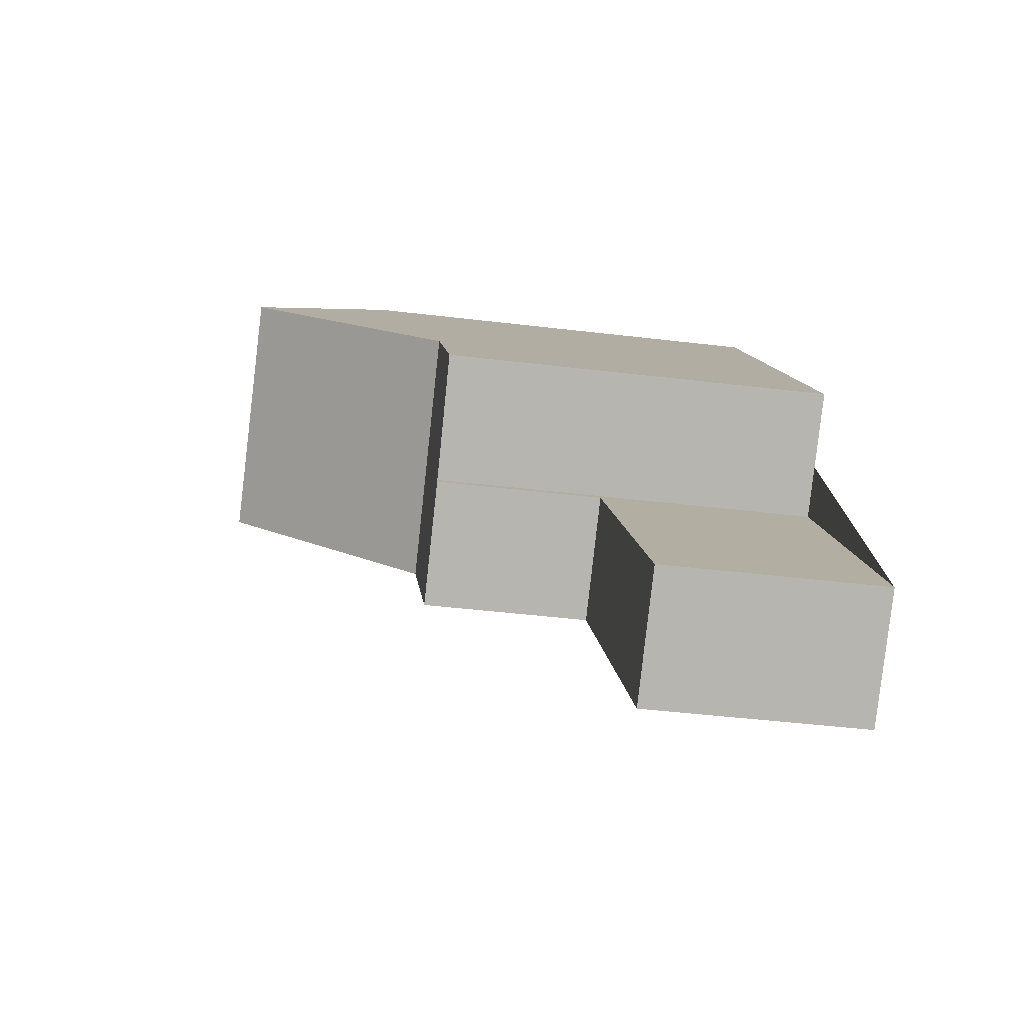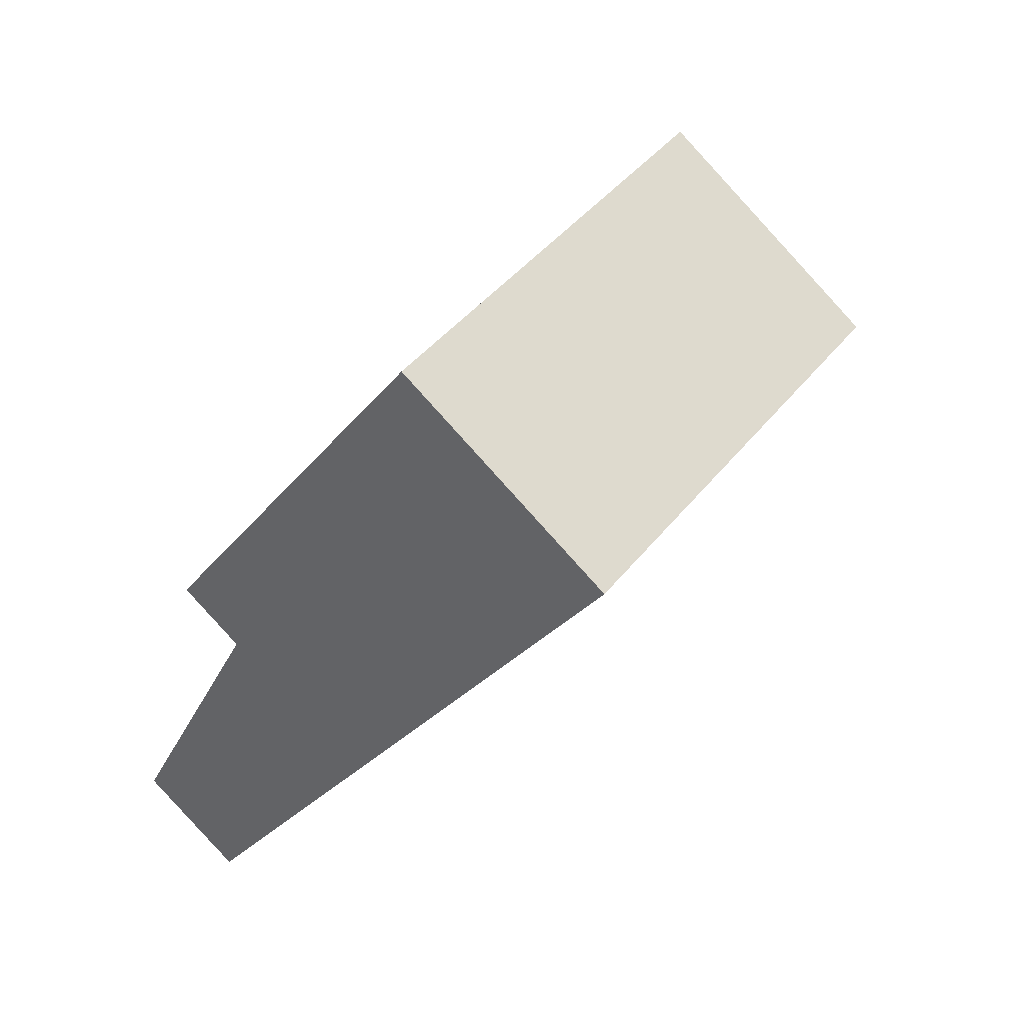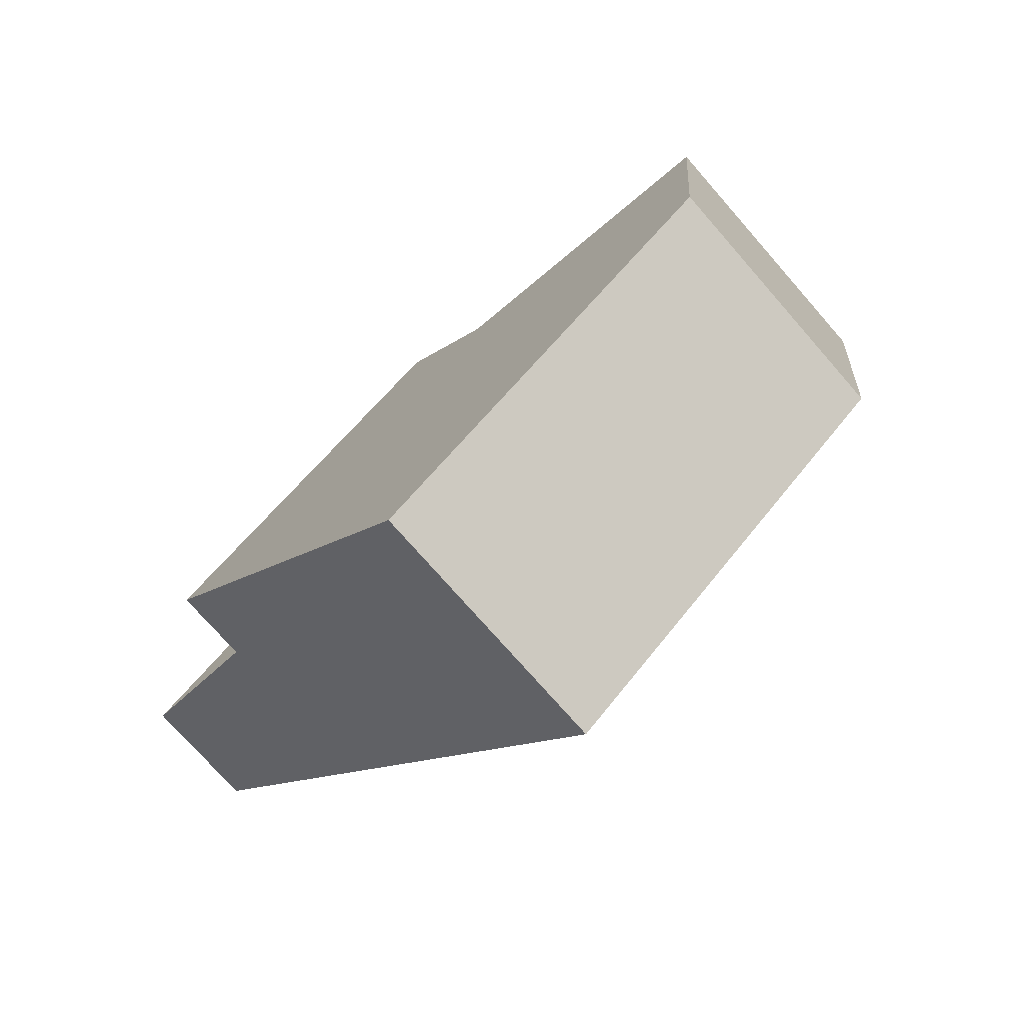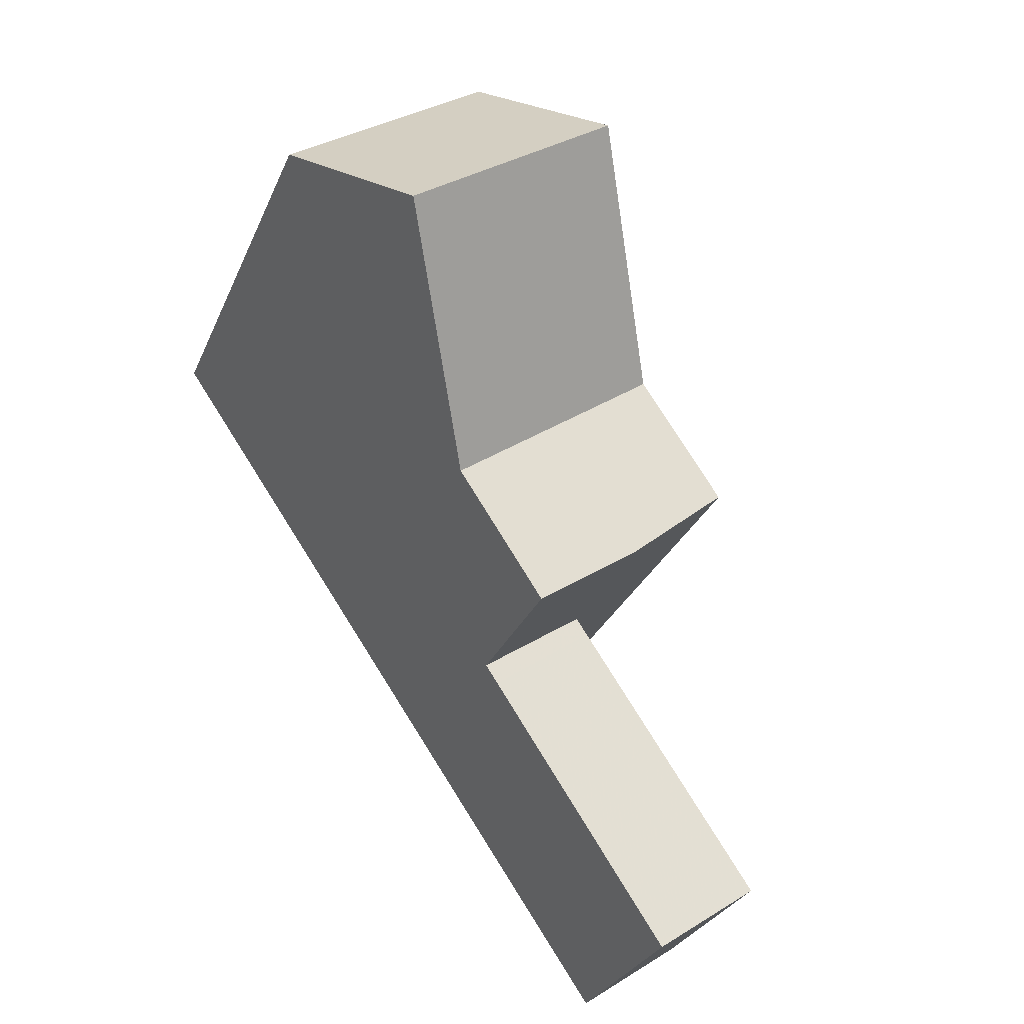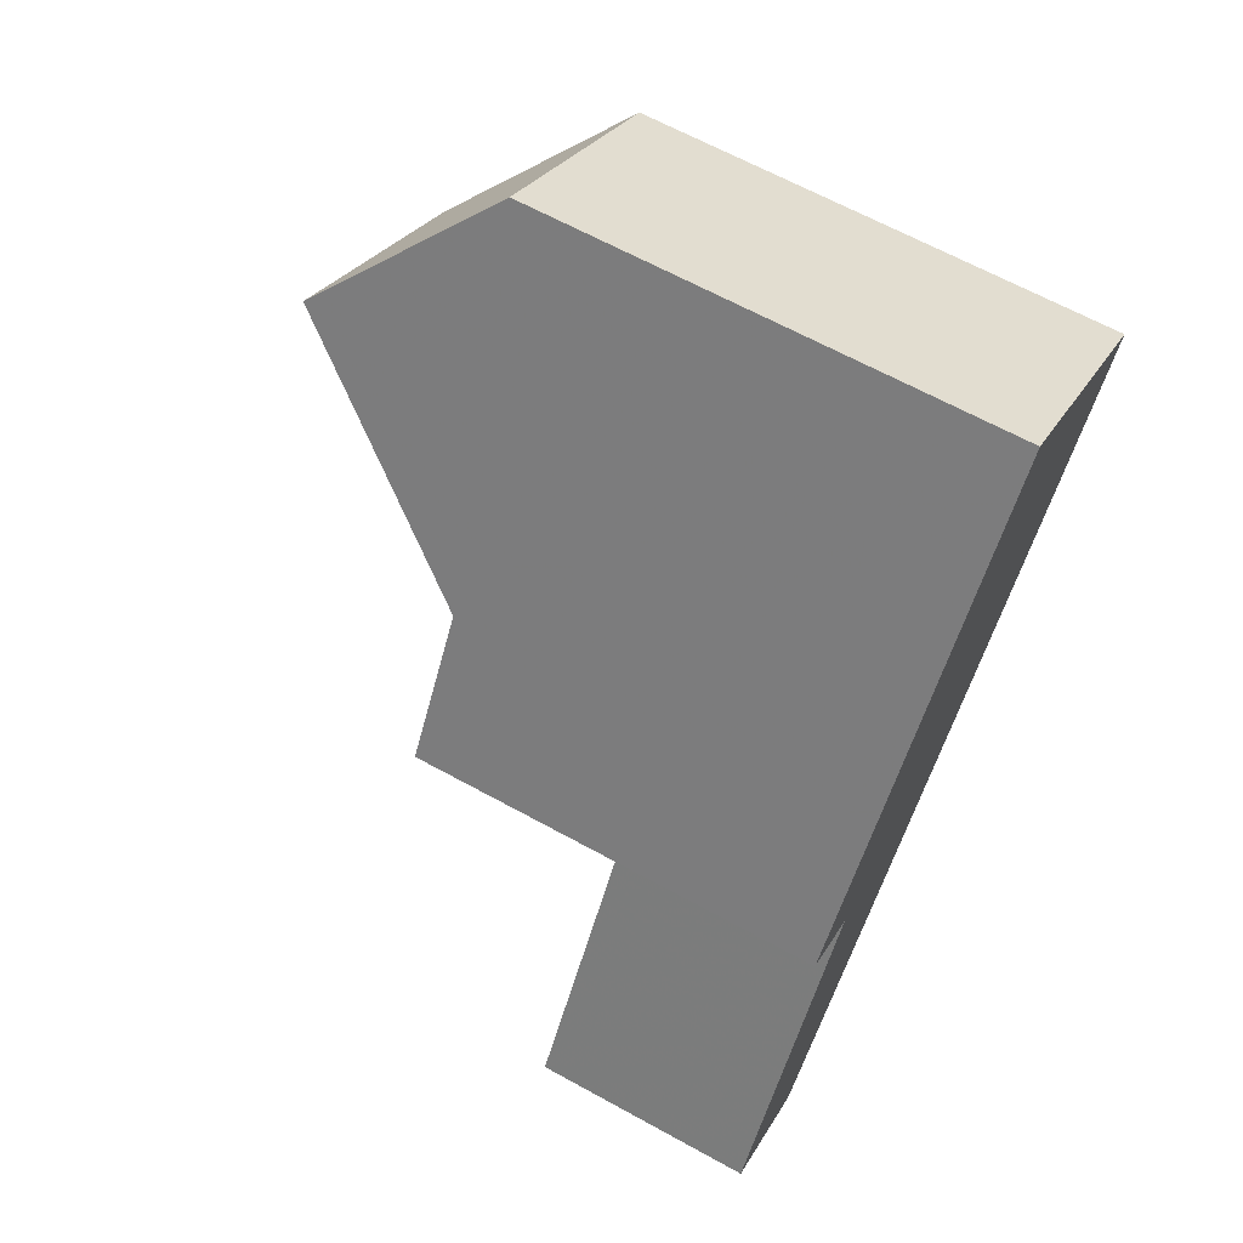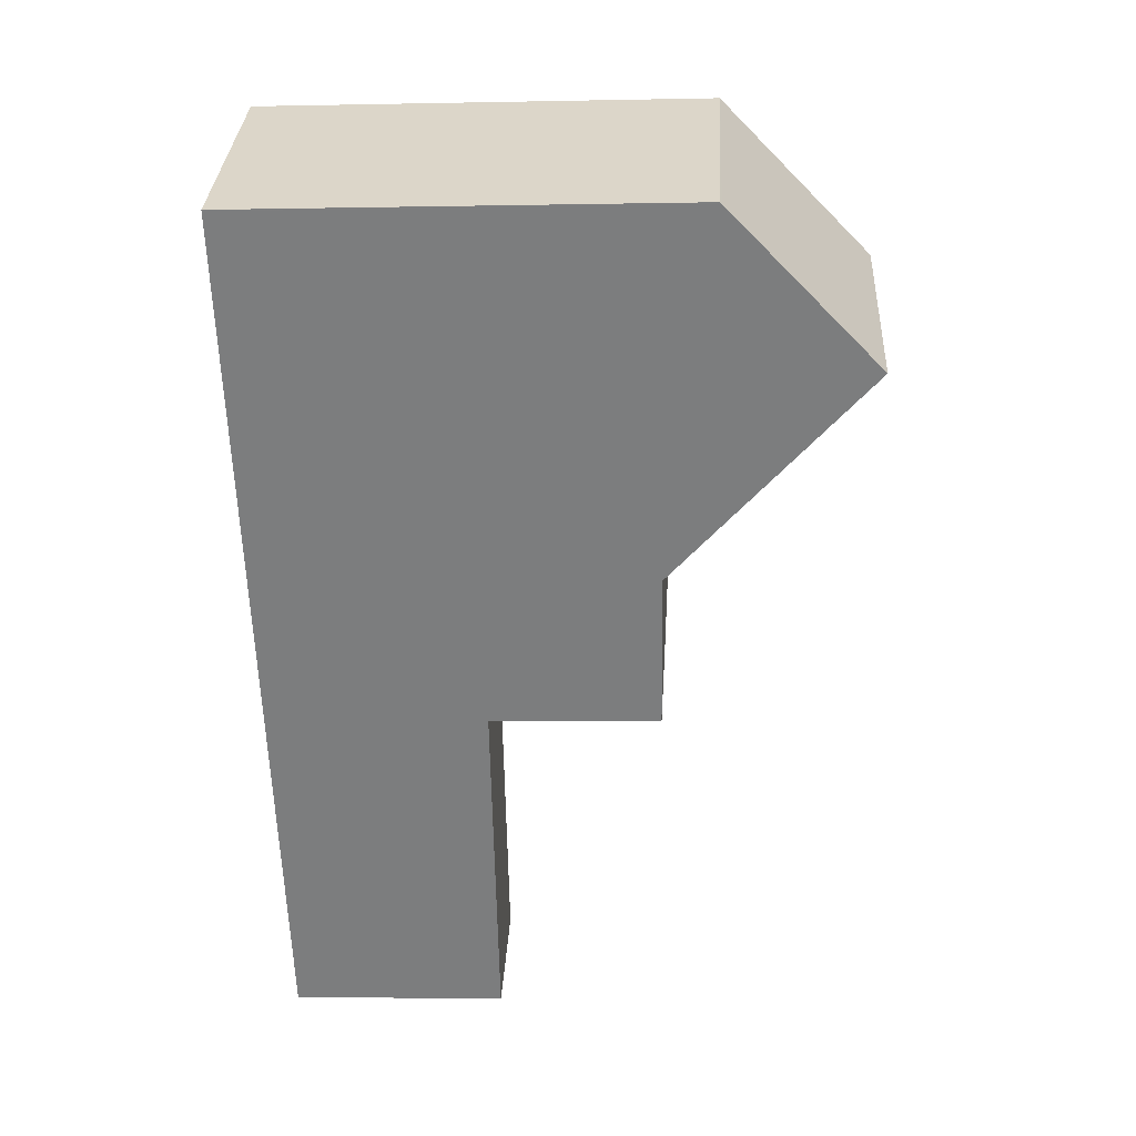
<metadata>
{"format":"obj","ext":"obj","renderer":"f3d","projection":"perspective","resolution":1024,"background":"white","views":[{"elev":-45.9,"azim":82.2,"up":"+Y"},{"elev":42.8,"azim":-145.1,"up":"+Y"},{"elev":56.8,"azim":-143.1,"up":"+Y"},{"elev":-29.2,"azim":-20.0,"up":"+Y"},{"elev":65.1,"azim":119.0,"up":"+Y"},{"elev":-3.9,"azim":-86.1,"up":"+Y"}]}
</metadata>
<code>
v -735.6 -1702 6.44
v -732.6 -1700 6.427
v -728.3 -1706 5.593
v -729.9 -1707 5.588
v -726.9 -1711 3.074
v -728.4 -1712 3.072
v -731.3 -1702 8.515
v -734.3 -1704 8.547
v -734.3 -1704 8.547
v -735.6 -1702 6.44
v -732.8 -1703 8.531
v -734.3 -1704 8.547
v -731.3 -1702 8.515
v -732.6 -1706 5.634
v -729.6 -1704 5.646
v -729.6 -1707 3.157
v -731.1 -1709 3.155
v -731.3 -1708 3.468
v -729.8 -1707 3.442
v -729.6 -1704 5.646
v -732.6 -1706 5.634
v -731.3 -1708 5.579
v -729.8 -1707 5.584
v -731.3 -1708 3.161
v -729.8 -1707 3.162
v -729.8 -1707 3.162
v -731.3 -1708 3.161
v -734.3 -1704 8.547
v -732.5 -1706 5.634
v -732.5 -1706 5.634
v -731.1 -1709 3.155
v -731.3 -1708 3.161
v -731.3 -1708 3.161
v -731.3 -1708 3.468
v -728.4 -1712 3.072
v -731.3 -1708 5.579
v -731.3 -1708 5.579
v -731.3 -1708 5.579
v -729.8 -1707 5.584
v -734.1 -1701 6.434
v -729.6 -1707 3.157
v -729.8 -1707 3.162
v -729.8 -1707 3.162
v -729.8 -1707 3.442
v -726.9 -1711 3.074
v -729.8 -1707 5.584
v -732.8 -1703 8.531
v -731.1 -1705 5.64
v -731.1 -1705 5.64
v -729.8 -1707 5.584
v -734.1 -1701 6.452
v -732.6 -1700 6.446
v -735.6 -1702 6.459
v -735.6 -1702 6.459
v -729.6 -1704 5.646
v -730.4 -1703 6.977
v -729.6 -1704 5.646
v -728.4 -1706 5.593
v -727 -1711 3.075
v -726.9 -1711 3.075
v -728.5 -1712 3.073
v -728.5 -1712 3.073
v -735.6 -1702 6.44
v -735.6 -1702 6.44
v -735.6 -1702 0
v -735.6 -1702 0
v -732.6 -1700 6.446
v -732.6 -1700 6.427
v -732.6 -1700 0
v -732.6 -1700 0
v -728.4 -1706 5.593
v -728.3 -1706 5.593
v -728.3 -1706 0
v -728.4 -1706 0
v -729.8 -1707 5.584
v -729.9 -1707 5.588
v -729.9 -1707 0
v -729.8 -1707 8.882e-16
v -726.9 -1711 3.074
v -726.9 -1711 3.074
v -726.9 -1711 0
v -726.9 -1711 0
v -728.5 -1712 3.073
v -728.4 -1712 3.072
v -728.4 -1712 -4.441e-16
v -728.5 -1712 0
v -735.6 -1702 6.459
v -734.3 -1704 8.547
v -734.3 -1704 0
v -735.6 -1702 8.882e-16
v -734.1 -1701 6.434
v -735.6 -1702 6.44
v -735.6 -1702 0
v -734.1 -1701 8.882e-16
v -730.4 -1703 6.977
v -731.3 -1702 8.515
v -731.3 -1702 0
v -730.4 -1703 0
v -728.3 -1706 5.593
v -729.6 -1704 5.646
v -729.6 -1704 0
v -728.3 -1706 0
v -726.9 -1711 3.075
v -729.6 -1707 3.157
v -729.6 -1707 0
v -726.9 -1711 4.441e-16
v -731.3 -1708 3.161
v -731.1 -1709 3.155
v -731.1 -1709 4.441e-16
v -731.3 -1708 0
v -734.3 -1704 8.547
v -732.6 -1706 5.634
v -732.6 -1706 0
v -734.3 -1704 0
v -729.6 -1707 3.157
v -729.8 -1707 3.162
v -729.8 -1707 0
v -729.6 -1707 0
v -728.4 -1712 3.072
v -728.4 -1712 3.072
v -728.4 -1712 -4.441e-16
v -728.4 -1712 -4.441e-16
v -732.6 -1706 5.634
v -731.3 -1708 5.579
v -731.3 -1708 0
v -732.6 -1706 0
v -732.6 -1700 6.427
v -734.1 -1701 6.434
v -734.1 -1701 8.882e-16
v -732.6 -1700 0
v -728.4 -1712 3.072
v -726.9 -1711 3.074
v -726.9 -1711 0
v -728.4 -1712 -4.441e-16
v -731.3 -1702 8.515
v -732.6 -1700 6.446
v -732.6 -1700 0
v -731.3 -1702 0
v -735.6 -1702 6.44
v -735.6 -1702 6.459
v -735.6 -1702 8.882e-16
v -735.6 -1702 0
v -729.6 -1704 5.646
v -730.4 -1703 6.977
v -730.4 -1703 0
v -729.6 -1704 0
v -729.9 -1707 5.588
v -728.4 -1706 5.593
v -728.4 -1706 0
v -729.9 -1707 0
v -726.9 -1711 3.074
v -726.9 -1711 3.075
v -726.9 -1711 4.441e-16
v -726.9 -1711 0
v -731.1 -1709 3.155
v -728.5 -1712 3.073
v -728.5 -1712 0
v -731.1 -1709 4.441e-16
v -735.6 -1702 0
v -732.6 -1700 0
v -728.3 -1706 0
v -729.9 -1707 0
v -726.9 -1711 0
v -728.4 -1712 0
f 52 7 11 51
f 29 21 12 28
f 38 14 30 37
f 42 25 16 41
f 54 9 8 53
f 44 19 26 43
f 60 5 45 59
f 46 23 19 44
f 48 29 28 47
f 50 37 30 49
f 31 17 24 32
f 33 27 18 34
f 62 35 6 61
f 34 18 22 36
f 51 11 9 54
f 41 31 32 42
f 43 33 34 44
f 59 45 35 62
f 44 34 36 46
f 57 48 47 13 56
f 58 4 39 50 49 55
f 51 40 2 52
f 53 1 10 54
f 54 10 40 51
f 56 20 57
f 55 15 3 58
f 59 41 16 60
f 61 17 31 62
f 62 31 41 59
f 64 65 66 63
f 68 69 70 67
f 72 73 74 71
f 76 77 78 75
f 80 81 82 79
f 84 85 86 83
f 88 89 90 87
f 92 93 94 91
f 96 97 98 95
f 100 101 102 99
f 104 105 106 103
f 108 109 110 107
f 112 113 114 111
f 116 117 118 115
f 120 121 122 119
f 124 125 126 123
f 128 129 130 127
f 132 133 134 131
f 136 137 138 135
f 140 141 142 139
f 144 145 146 143
f 148 149 150 147
f 152 153 154 151
f 156 157 158 155
f 160 161 162 163 164 159

</code>
